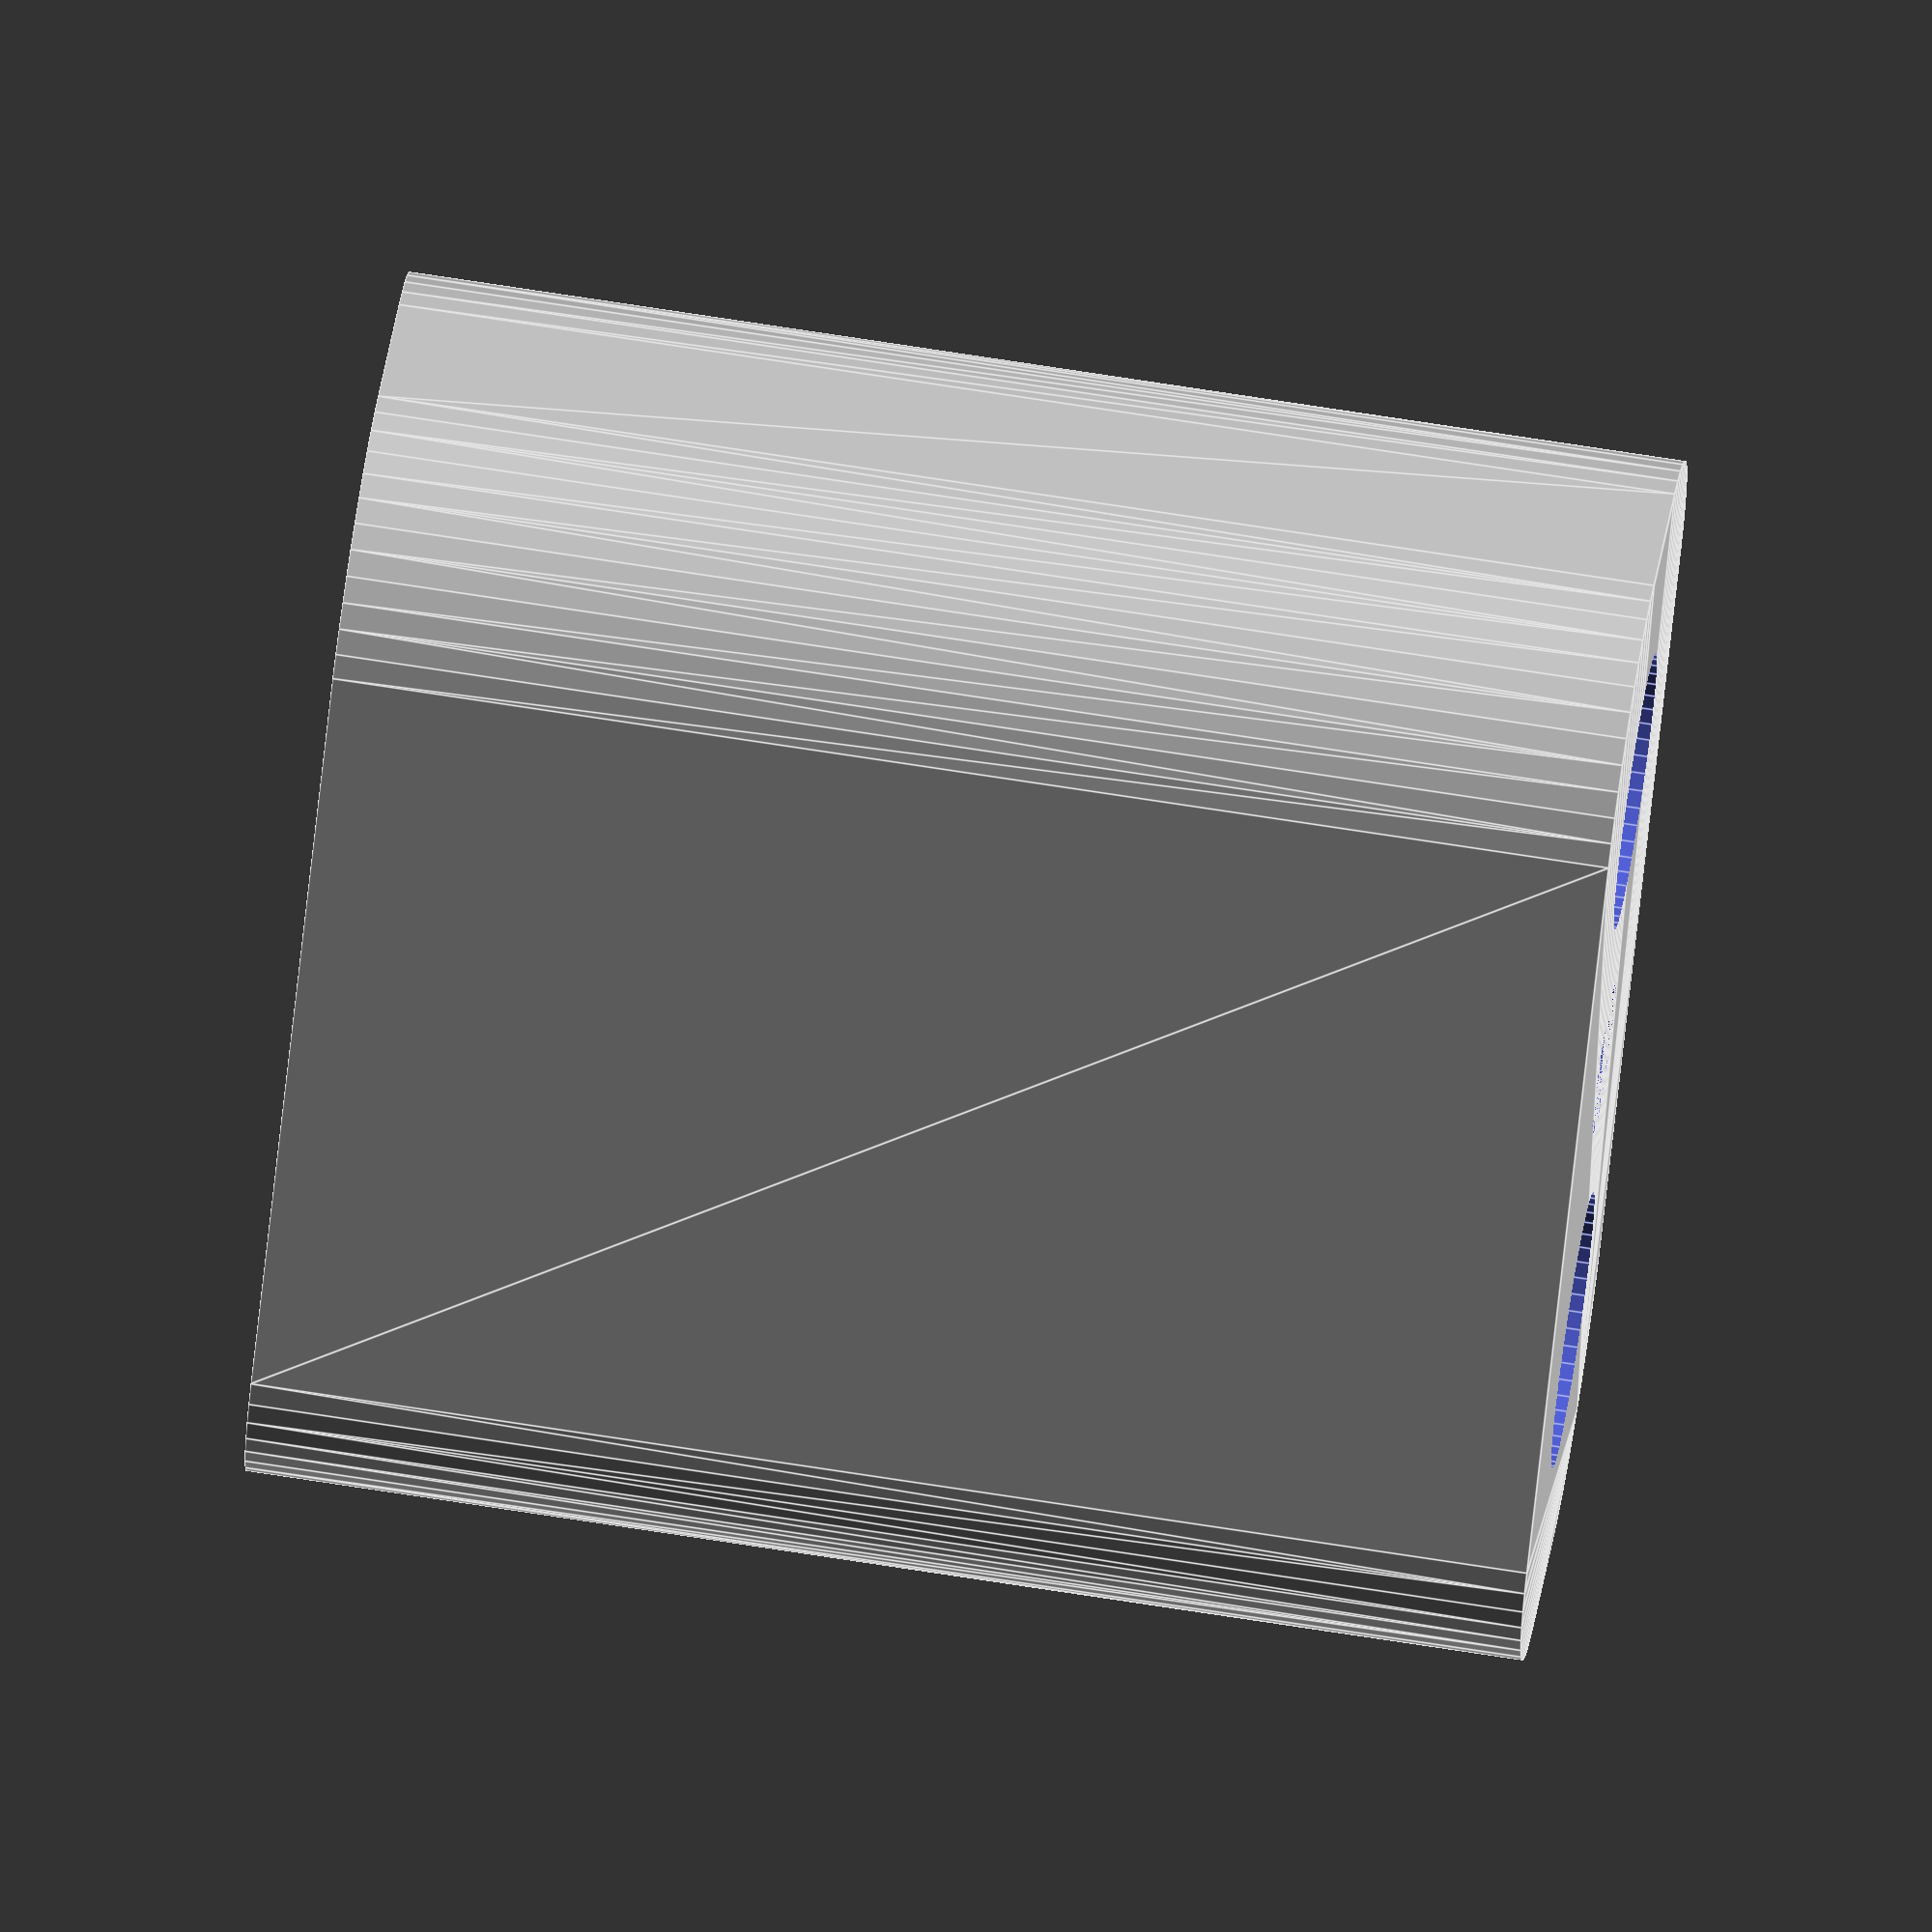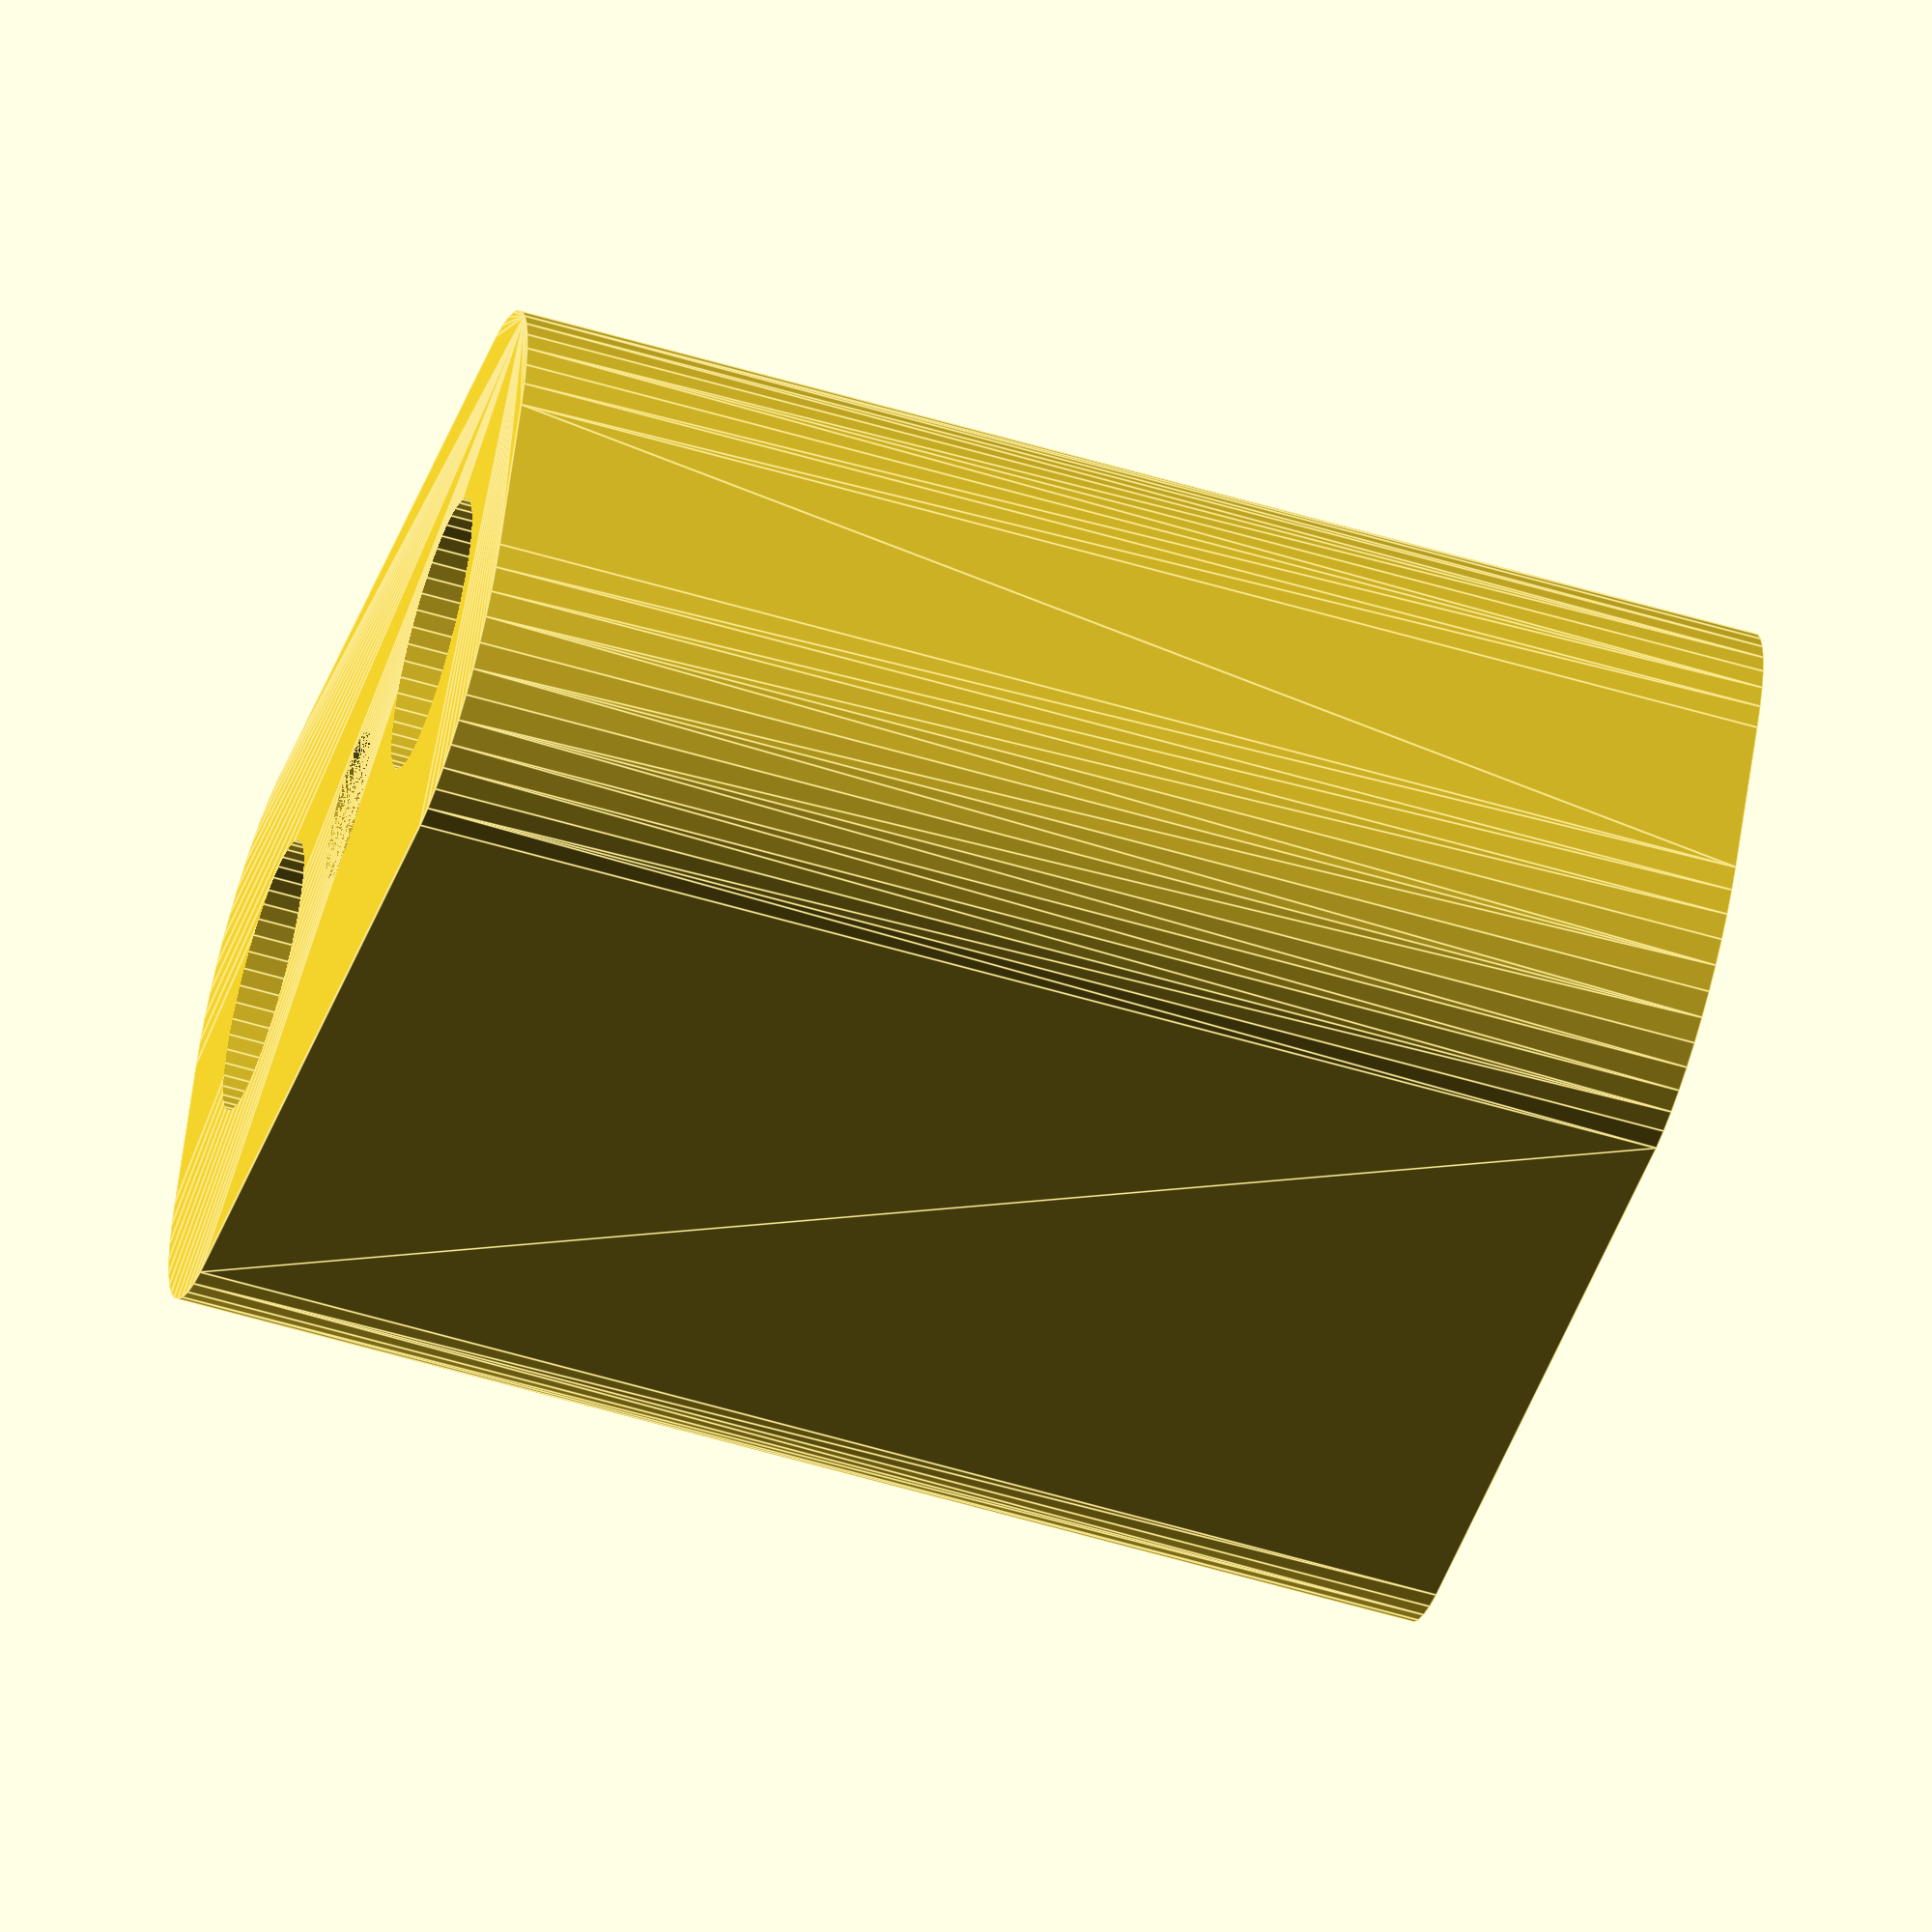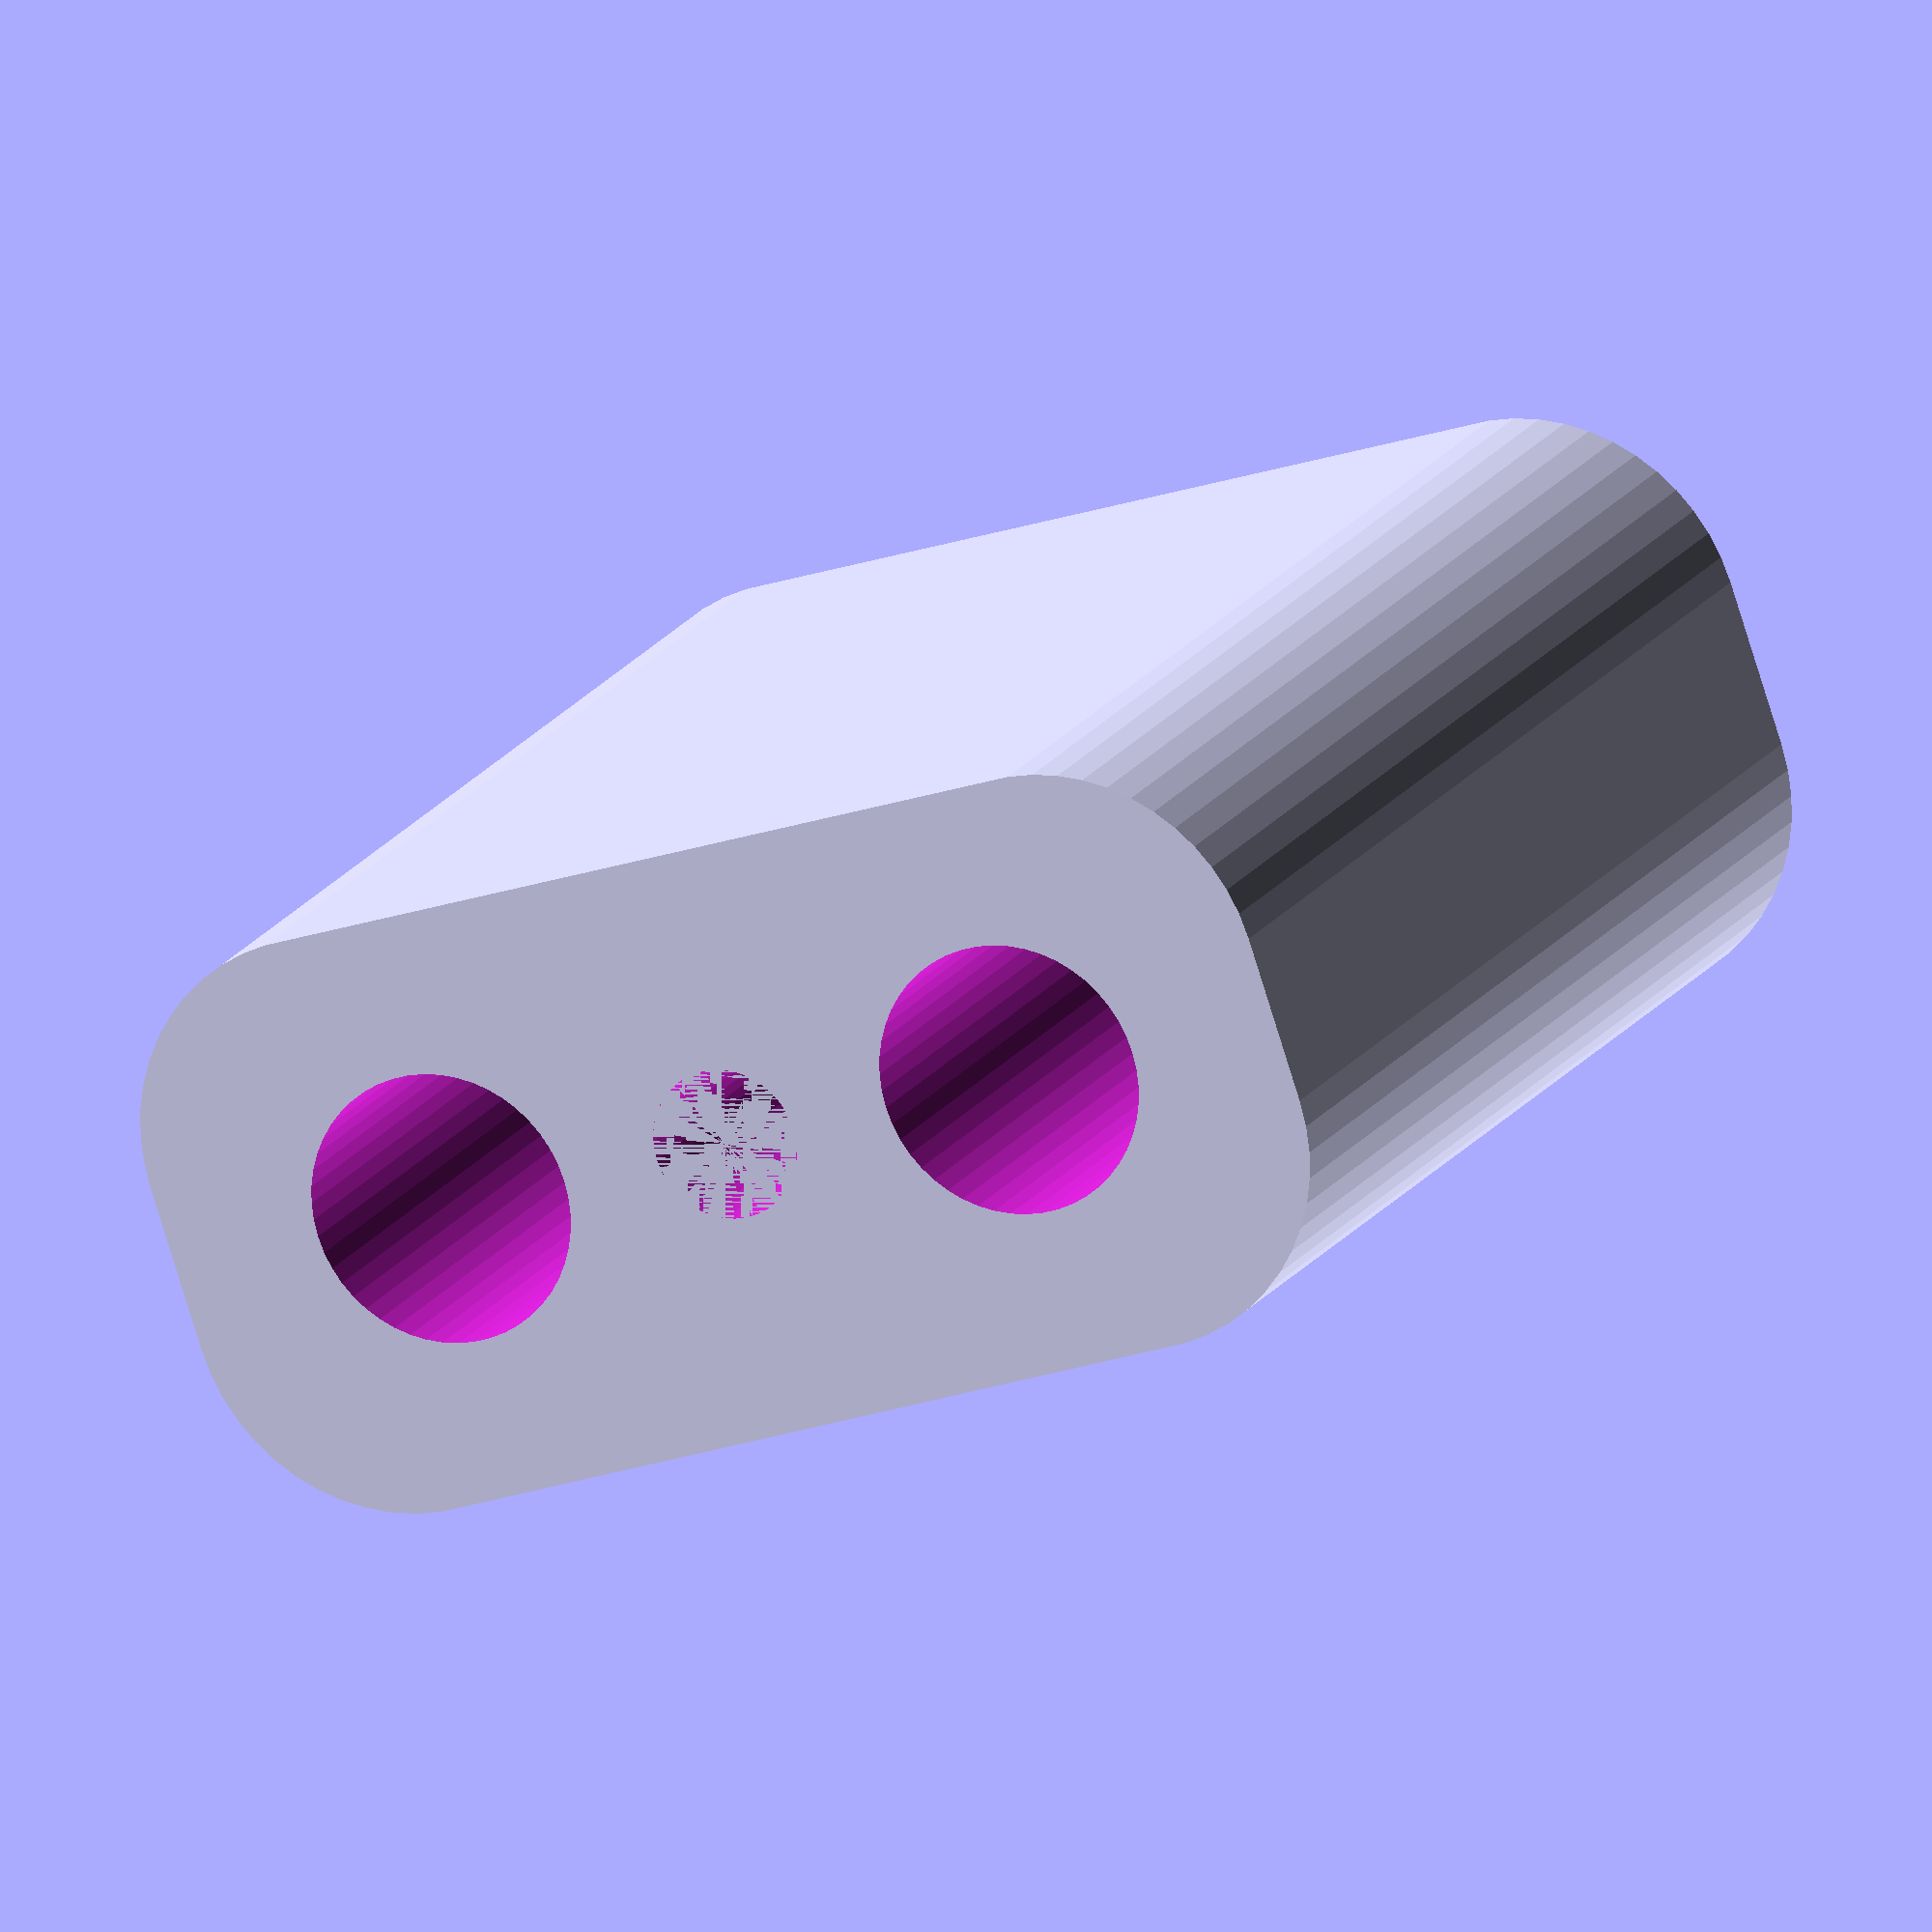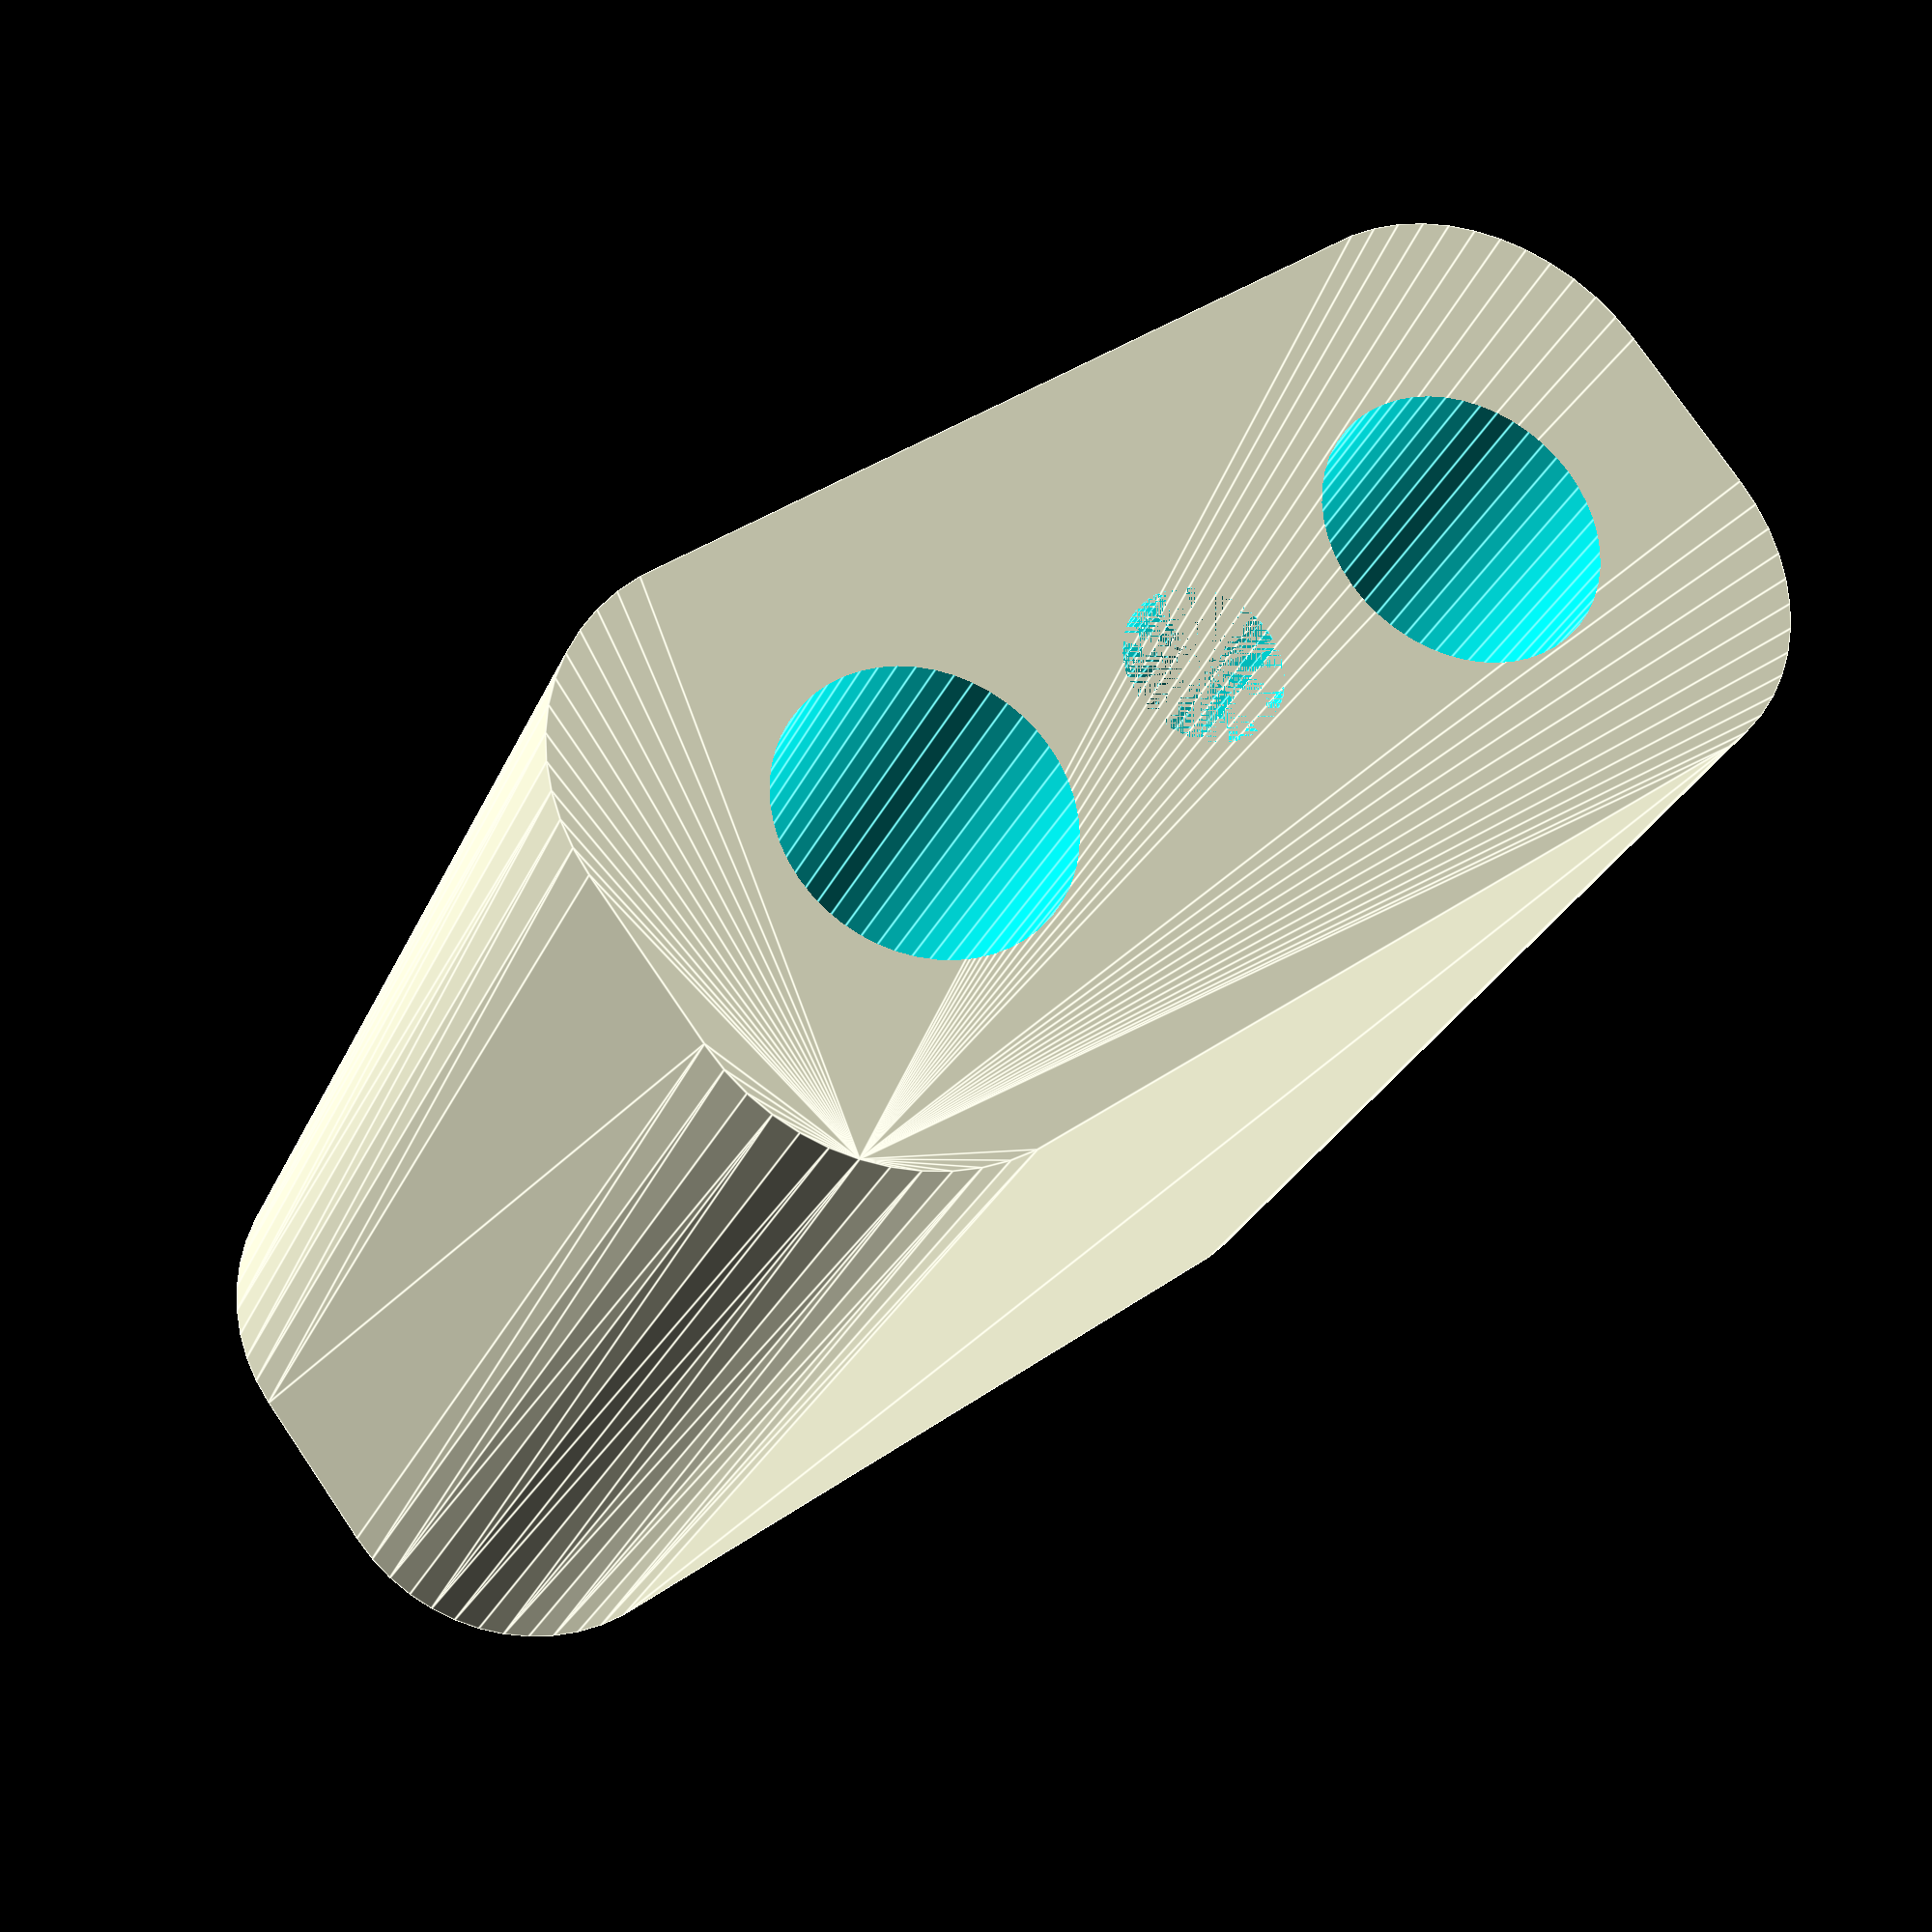
<openscad>
$fn = 50;


difference() {
	union() {
		hull() {
			translate(v = [-9.5000000000, 2.0000000000, 0]) {
				cylinder(h = 30, r = 5);
			}
			translate(v = [9.5000000000, 2.0000000000, 0]) {
				cylinder(h = 30, r = 5);
			}
			translate(v = [-9.5000000000, -2.0000000000, 0]) {
				cylinder(h = 30, r = 5);
			}
			translate(v = [9.5000000000, -2.0000000000, 0]) {
				cylinder(h = 30, r = 5);
			}
		}
	}
	union() {
		translate(v = [-7.5000000000, 0.0000000000, -100.0000000000]) {
			cylinder(h = 200, r = 3.2500000000);
		}
		translate(v = [7.5000000000, 0.0000000000, -100.0000000000]) {
			cylinder(h = 200, r = 3.2500000000);
		}
		translate(v = [-7.5000000000, 0.0000000000, 0]) {
			cylinder(h = 30, r = 1.8000000000);
		}
		cylinder(h = 30, r = 1.8000000000);
		translate(v = [7.5000000000, 0.0000000000, 0]) {
			cylinder(h = 30, r = 1.8000000000);
		}
		translate(v = [-7.5000000000, 0.0000000000, 0]) {
			cylinder(h = 30, r = 1.8000000000);
		}
		cylinder(h = 30, r = 1.8000000000);
		translate(v = [7.5000000000, 0.0000000000, 0]) {
			cylinder(h = 30, r = 1.8000000000);
		}
		translate(v = [-7.5000000000, 0.0000000000, 0]) {
			cylinder(h = 30, r = 1.8000000000);
		}
		cylinder(h = 30, r = 1.8000000000);
		translate(v = [7.5000000000, 0.0000000000, 0]) {
			cylinder(h = 30, r = 1.8000000000);
		}
	}
}
</openscad>
<views>
elev=288.6 azim=51.3 roll=98.9 proj=o view=edges
elev=239.9 azim=334.3 roll=286.8 proj=o view=edges
elev=342.7 azim=341.4 roll=21.9 proj=o view=solid
elev=26.0 azim=36.5 roll=160.9 proj=p view=edges
</views>
